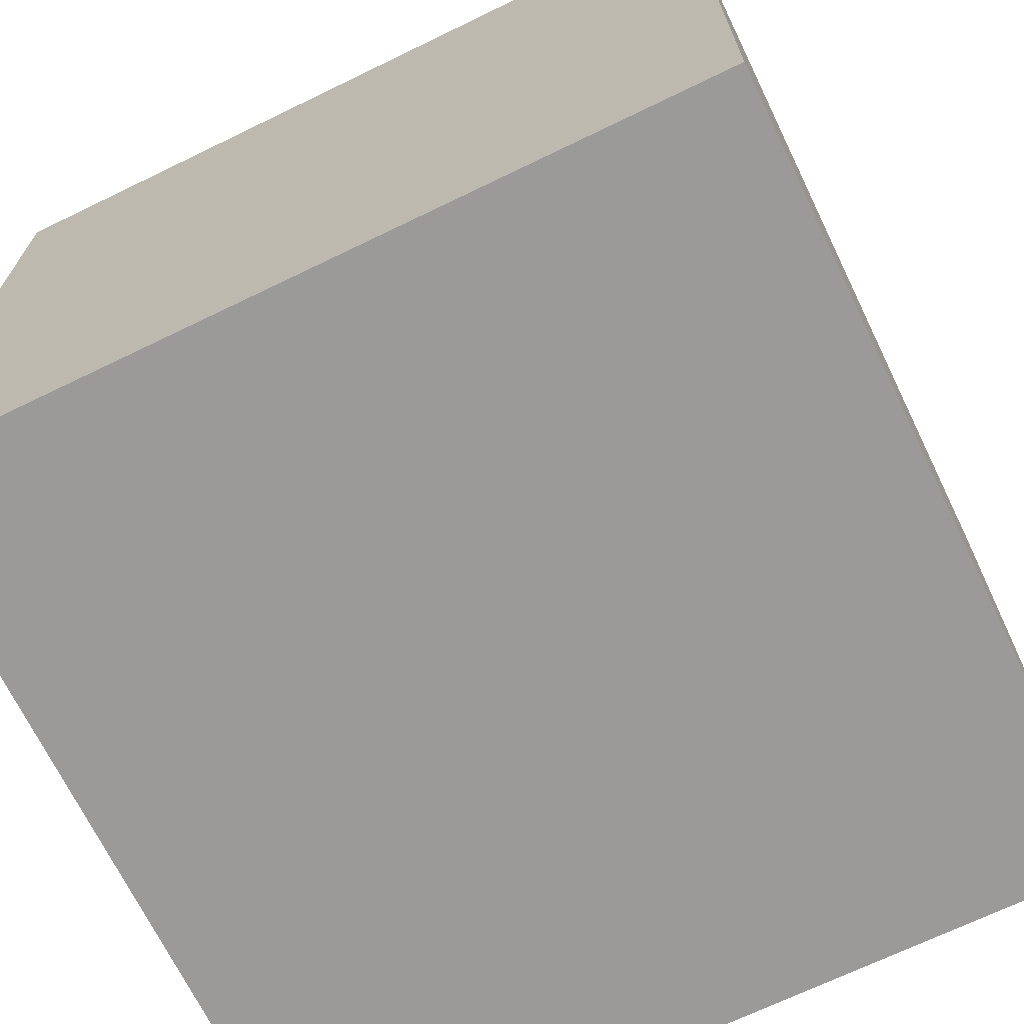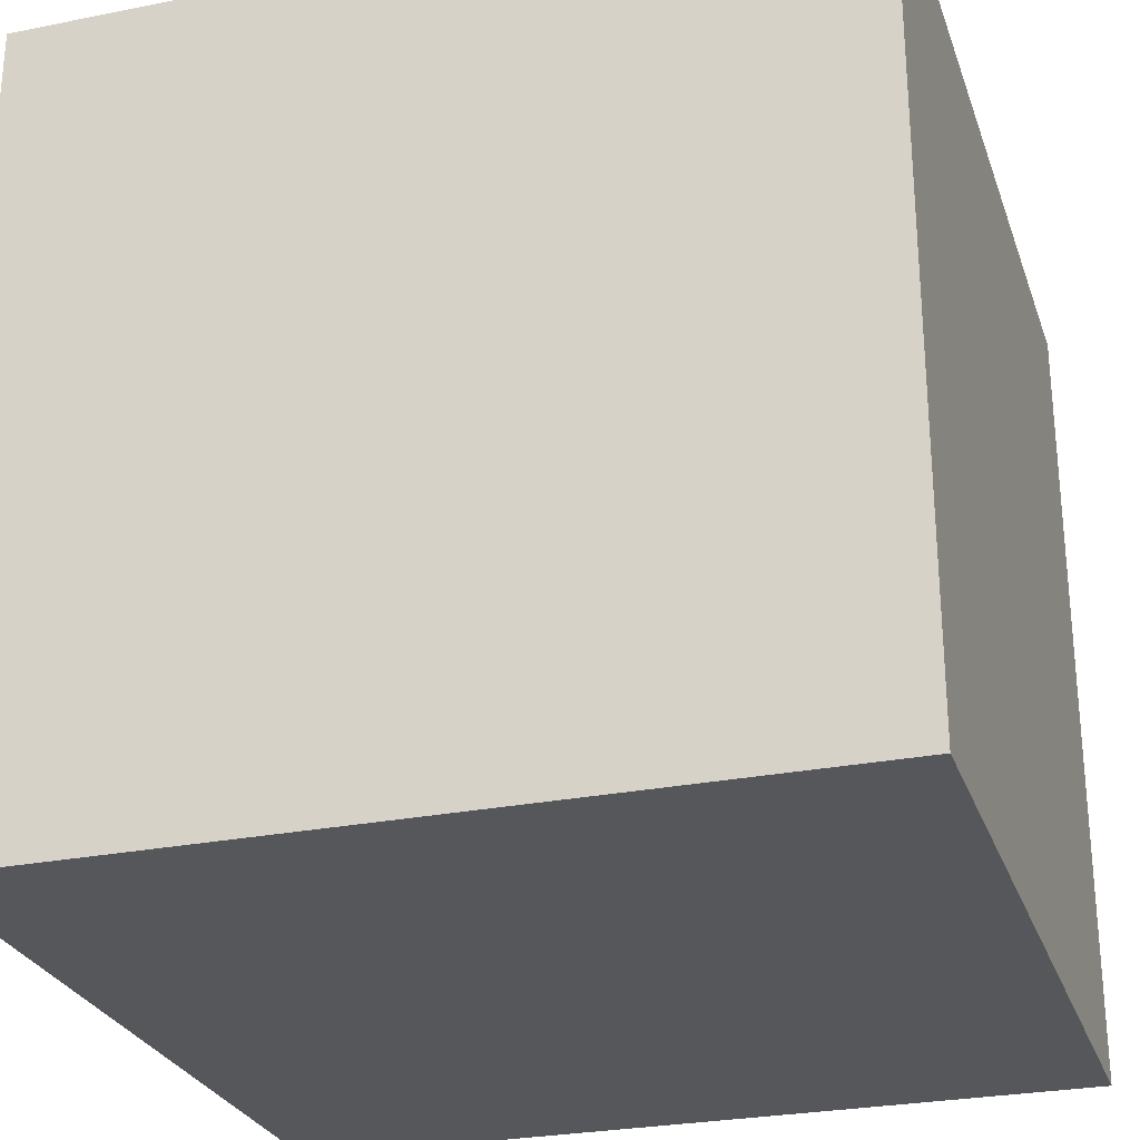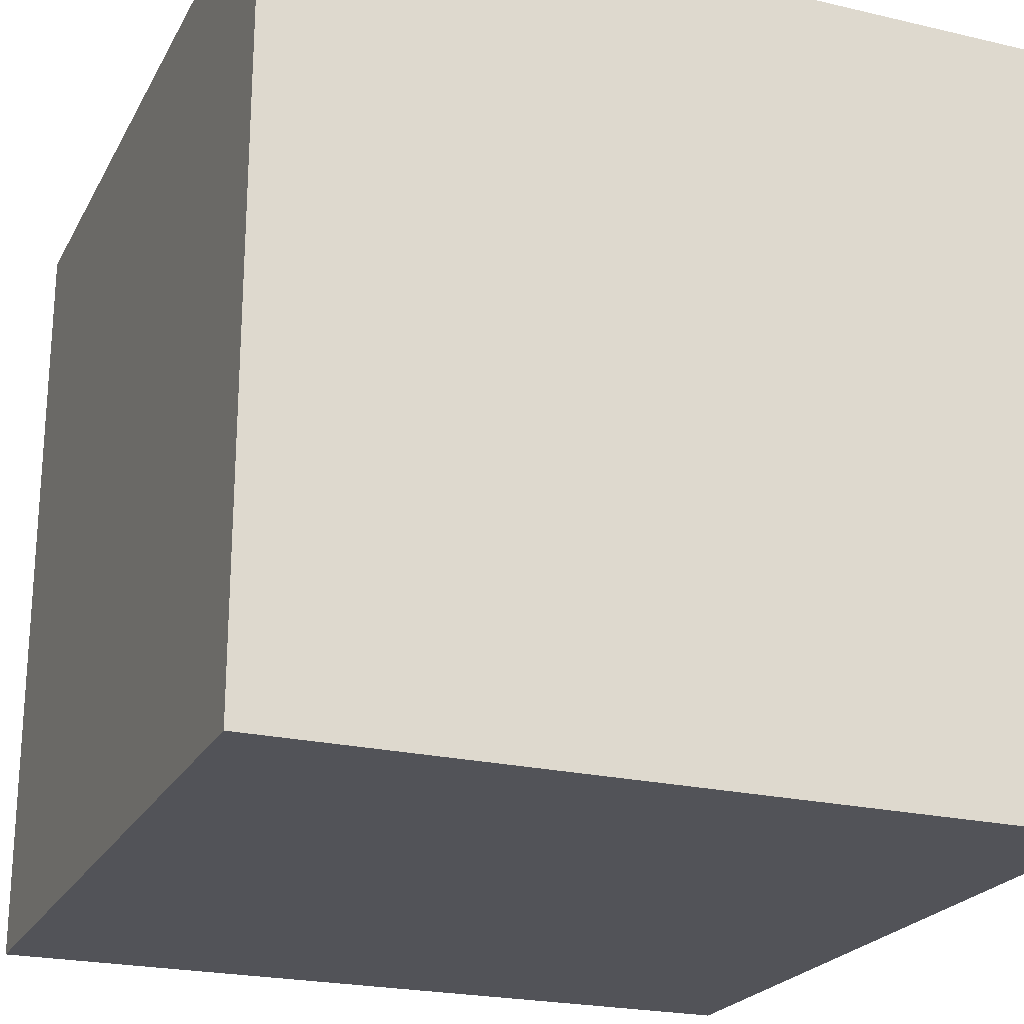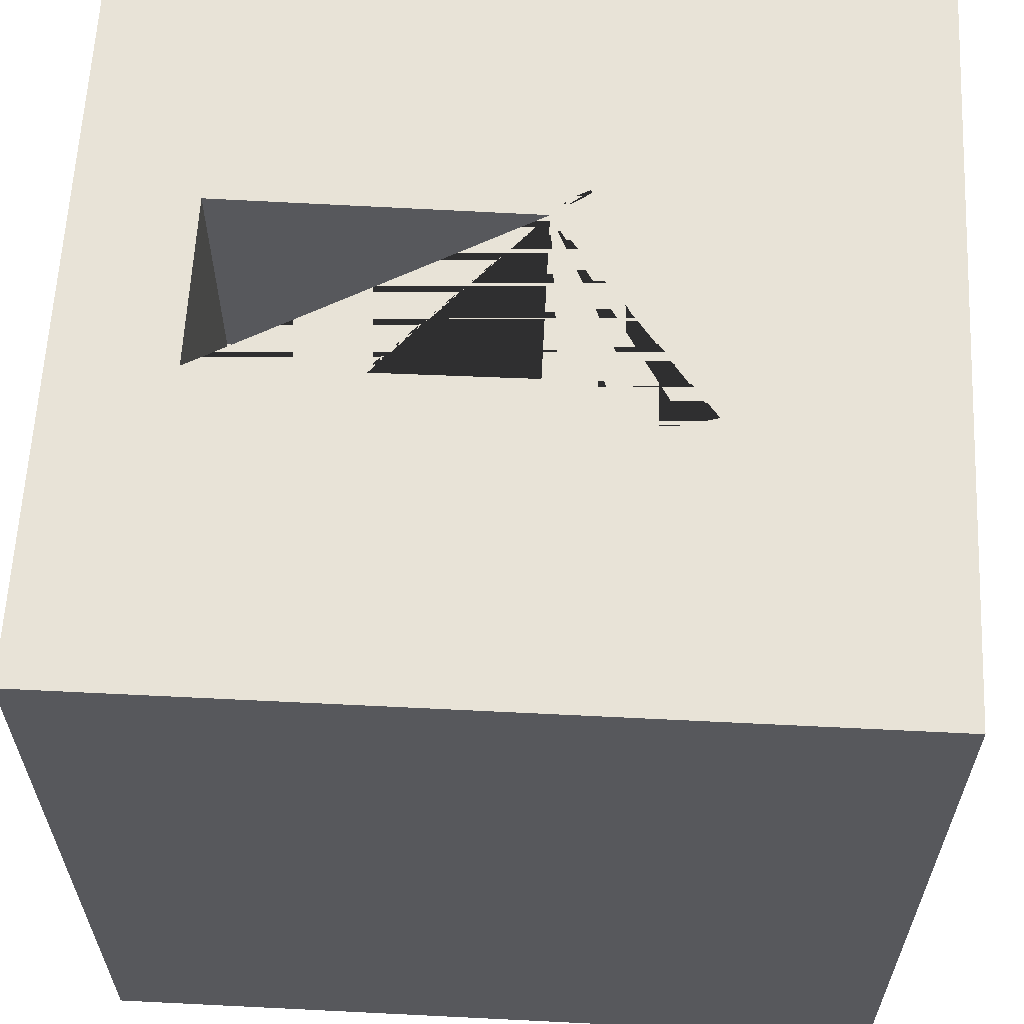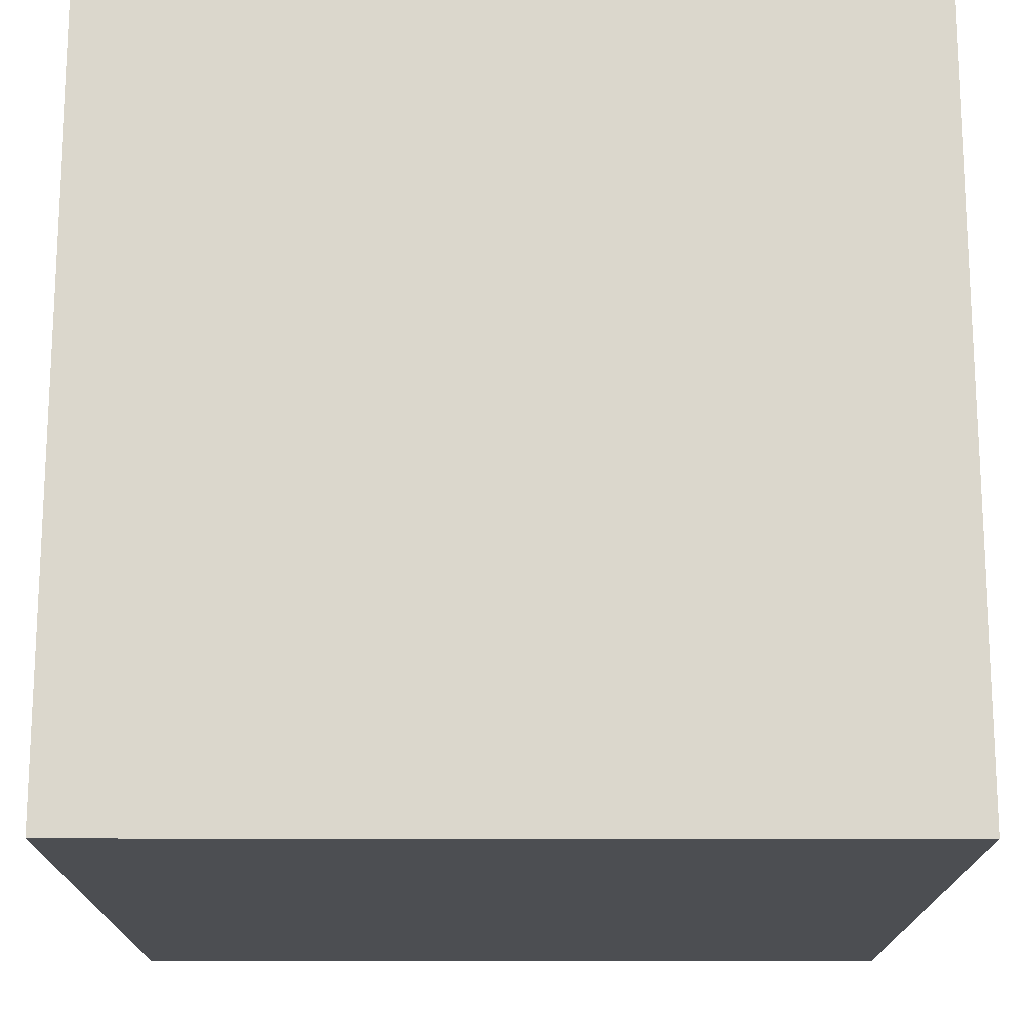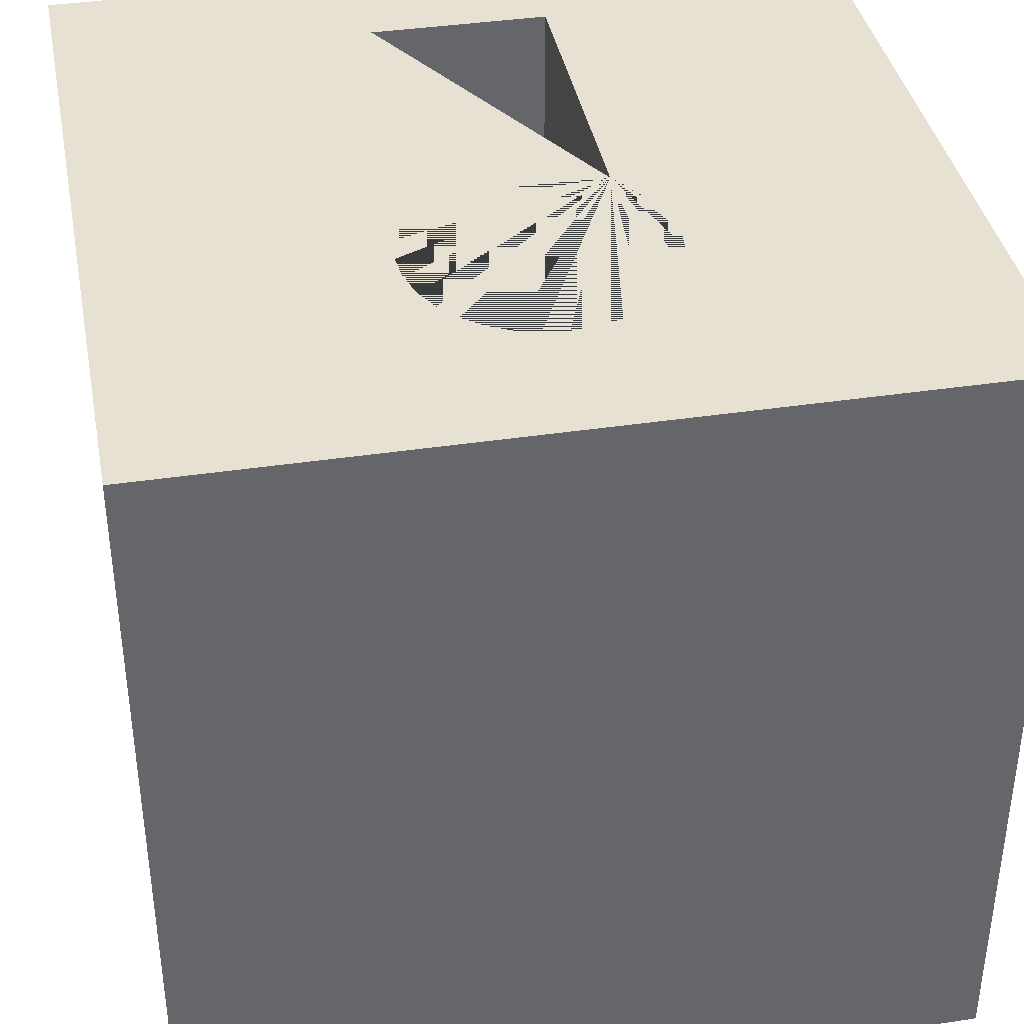
<metadata>
{"format":"obj","ext":"obj","renderer":"f3d","projection":"perspective","resolution":1024,"background":"white","views":[{"elev":-69.3,"azim":25.9,"up":"+Y"},{"elev":-27.2,"azim":-72.8,"up":"+Z"},{"elev":-22.7,"azim":-21.9,"up":"+Y"},{"elev":61.5,"azim":92.9,"up":"+Y"},{"elev":-16.7,"azim":-90.1,"up":"+Y"},{"elev":38.6,"azim":169.2,"up":"+Y"}]}
</metadata>
<code>
o Bottle.001_Cube.003
v -0.04 -0.04 0.04
v -0 0.01552 -0.0262
v -0.04 0.04 0.04
v -0.04 -0.04 -0.04
v -0.04 0.04 -0.04
v 0.008 0.01548 -0.005333
v 0.04 -0.04 0.04
v 0.002421 0.01552 -0.02596
v 0.04 0.04 0.04
v 0.04 -0.04 -0.04
v 0.04 0.04 -0.04
v 0.0088 0.01548 0.02827
v 0.004756 0.01552 -0.02525
v -0.008 0.01548 -0.005333
v 0.006923 0.01553 -0.0241
v -0.0088 0.01548 0.02827
v 0.008848 0.01554 -0.02252
v 0.01047 0.01555 -0.02055
v 0.01172 0.01557 -0.01821
v 0.01253 0.01558 -0.01553
v 0.01282 0.01558 -0.0126
v 0.01253 0.01558 -0.009663
v 0.01172 0.01557 -0.00698
v 0.01047 0.01555 -0.004644
v 0.008848 0.01554 -0.002676
v 0.006667 0.01548 -0.002619
v 0.004592 0.01548 -0.00151
v 0.002341 0.01548 -0.000827
v -0 0.01548 -0.000597
v -0.002341 0.01548 -0.000827
v -0.004592 0.01548 -0.00151
v -0.006667 0.01548 -0.002619
v -0.008848 0.01554 -0.002676
v -0.01047 0.01555 -0.004644
v -0.01172 0.01557 -0.00698
v -0.01253 0.01558 -0.009663
v -0.01282 0.01558 -0.0126
v -0.01253 0.01558 -0.01553
v -0.01172 0.01557 -0.01821
v -0.01047 0.01555 -0.02055
v -0.008848 0.01554 -0.02252
v -0.006923 0.01553 -0.0241
v -0.004756 0.01552 -0.02525
v -0.002421 0.01552 -0.02596
v -0.008553 0.015 -0.002971
v 0.008553 0.015 -0.002971
v -0.006634 0.01548 -0.002602
v -0.00664 0.01548 -0.002614
v -0.01253 0.04 -0.009663
v -0.01282 0.04 -0.0126
v -0.01172 0.04 -0.00698
v -0.01253 0.04 -0.01553
v -0.01172 0.04 -0.01821
v -0.01047 0.04 -0.02055
v -0.008848 0.04 -0.002676
v -0.008553 0.04 -0.002971
v -0.01047 0.04 -0.004644
v -0.008848 0.04 -0.02252
v -0.002421 0.04 -0.02596
v -0.004756 0.04 -0.02525
v 0.004756 0.04 -0.02525
v 0.002421 0.04 -0.02596
v -0 0.04 -0.0262
v 0.01047 0.04 -0.02055
v 0.008848 0.04 -0.02252
v 0.01253 0.04 -0.01553
v 0.01172 0.04 -0.01821
v 0.006923 0.04 -0.0241
v -0.006923 0.04 -0.0241
v -0.0088 0.04 0.02827
v 0.008848 0.04 -0.002676
v 0.0088 0.04 0.02827
v 0.008553 0.04 -0.002971
v 0.01172 0.04 -0.00698
v 0.01282 0.04 -0.0126
v 0.01253 0.04 -0.009663
v 0.01047 0.04 -0.004644
f 1 3 5 4
f 4 5 11 10
f 10 11 9 7
f 7 9 3 1
f 4 10 7 1
f 56 55 57 51 49 50 52 53 54 58 69 60 59 63 62 61 68 65 64 67 66 75 76 74 77 71 73 72 9 11 5 3 70
f 70 3 9 72
f 12 16 70 72
f 70 16 45 56
f 32 45 16 12 46 26 27 28 29 30 31 47
f 6 14 45 32 48 47 31 30 29 28 27 26 46
f 32 47 48
f 46 12 72 73
f 2 8 62 63
f 62 8 13 61
f 61 13 15 68
f 68 15 17 65
f 17 18 64 65
f 18 19 67 64
f 19 20 66 67
f 20 21 75 66
f 21 22 76 75
f 22 23 74 76
f 23 24 77 74
f 24 25 71 77
f 71 25 46 73
f 45 33 55 56
f 55 33 34 57
f 57 34 35 51
f 51 35 36 49
f 49 36 37 50
f 50 37 38 52
f 52 38 39 53
f 53 39 40 54
f 54 40 41 58
f 58 41 42 69
f 69 42 43 60
f 43 44 59 60
f 59 44 2 63
f 14 6 25 24 23 22 21 20 19 18 17 15 13 8 2 44 43 42 41 40 39 38 37 36 35 34 33 45
f 25 6 46

</code>
